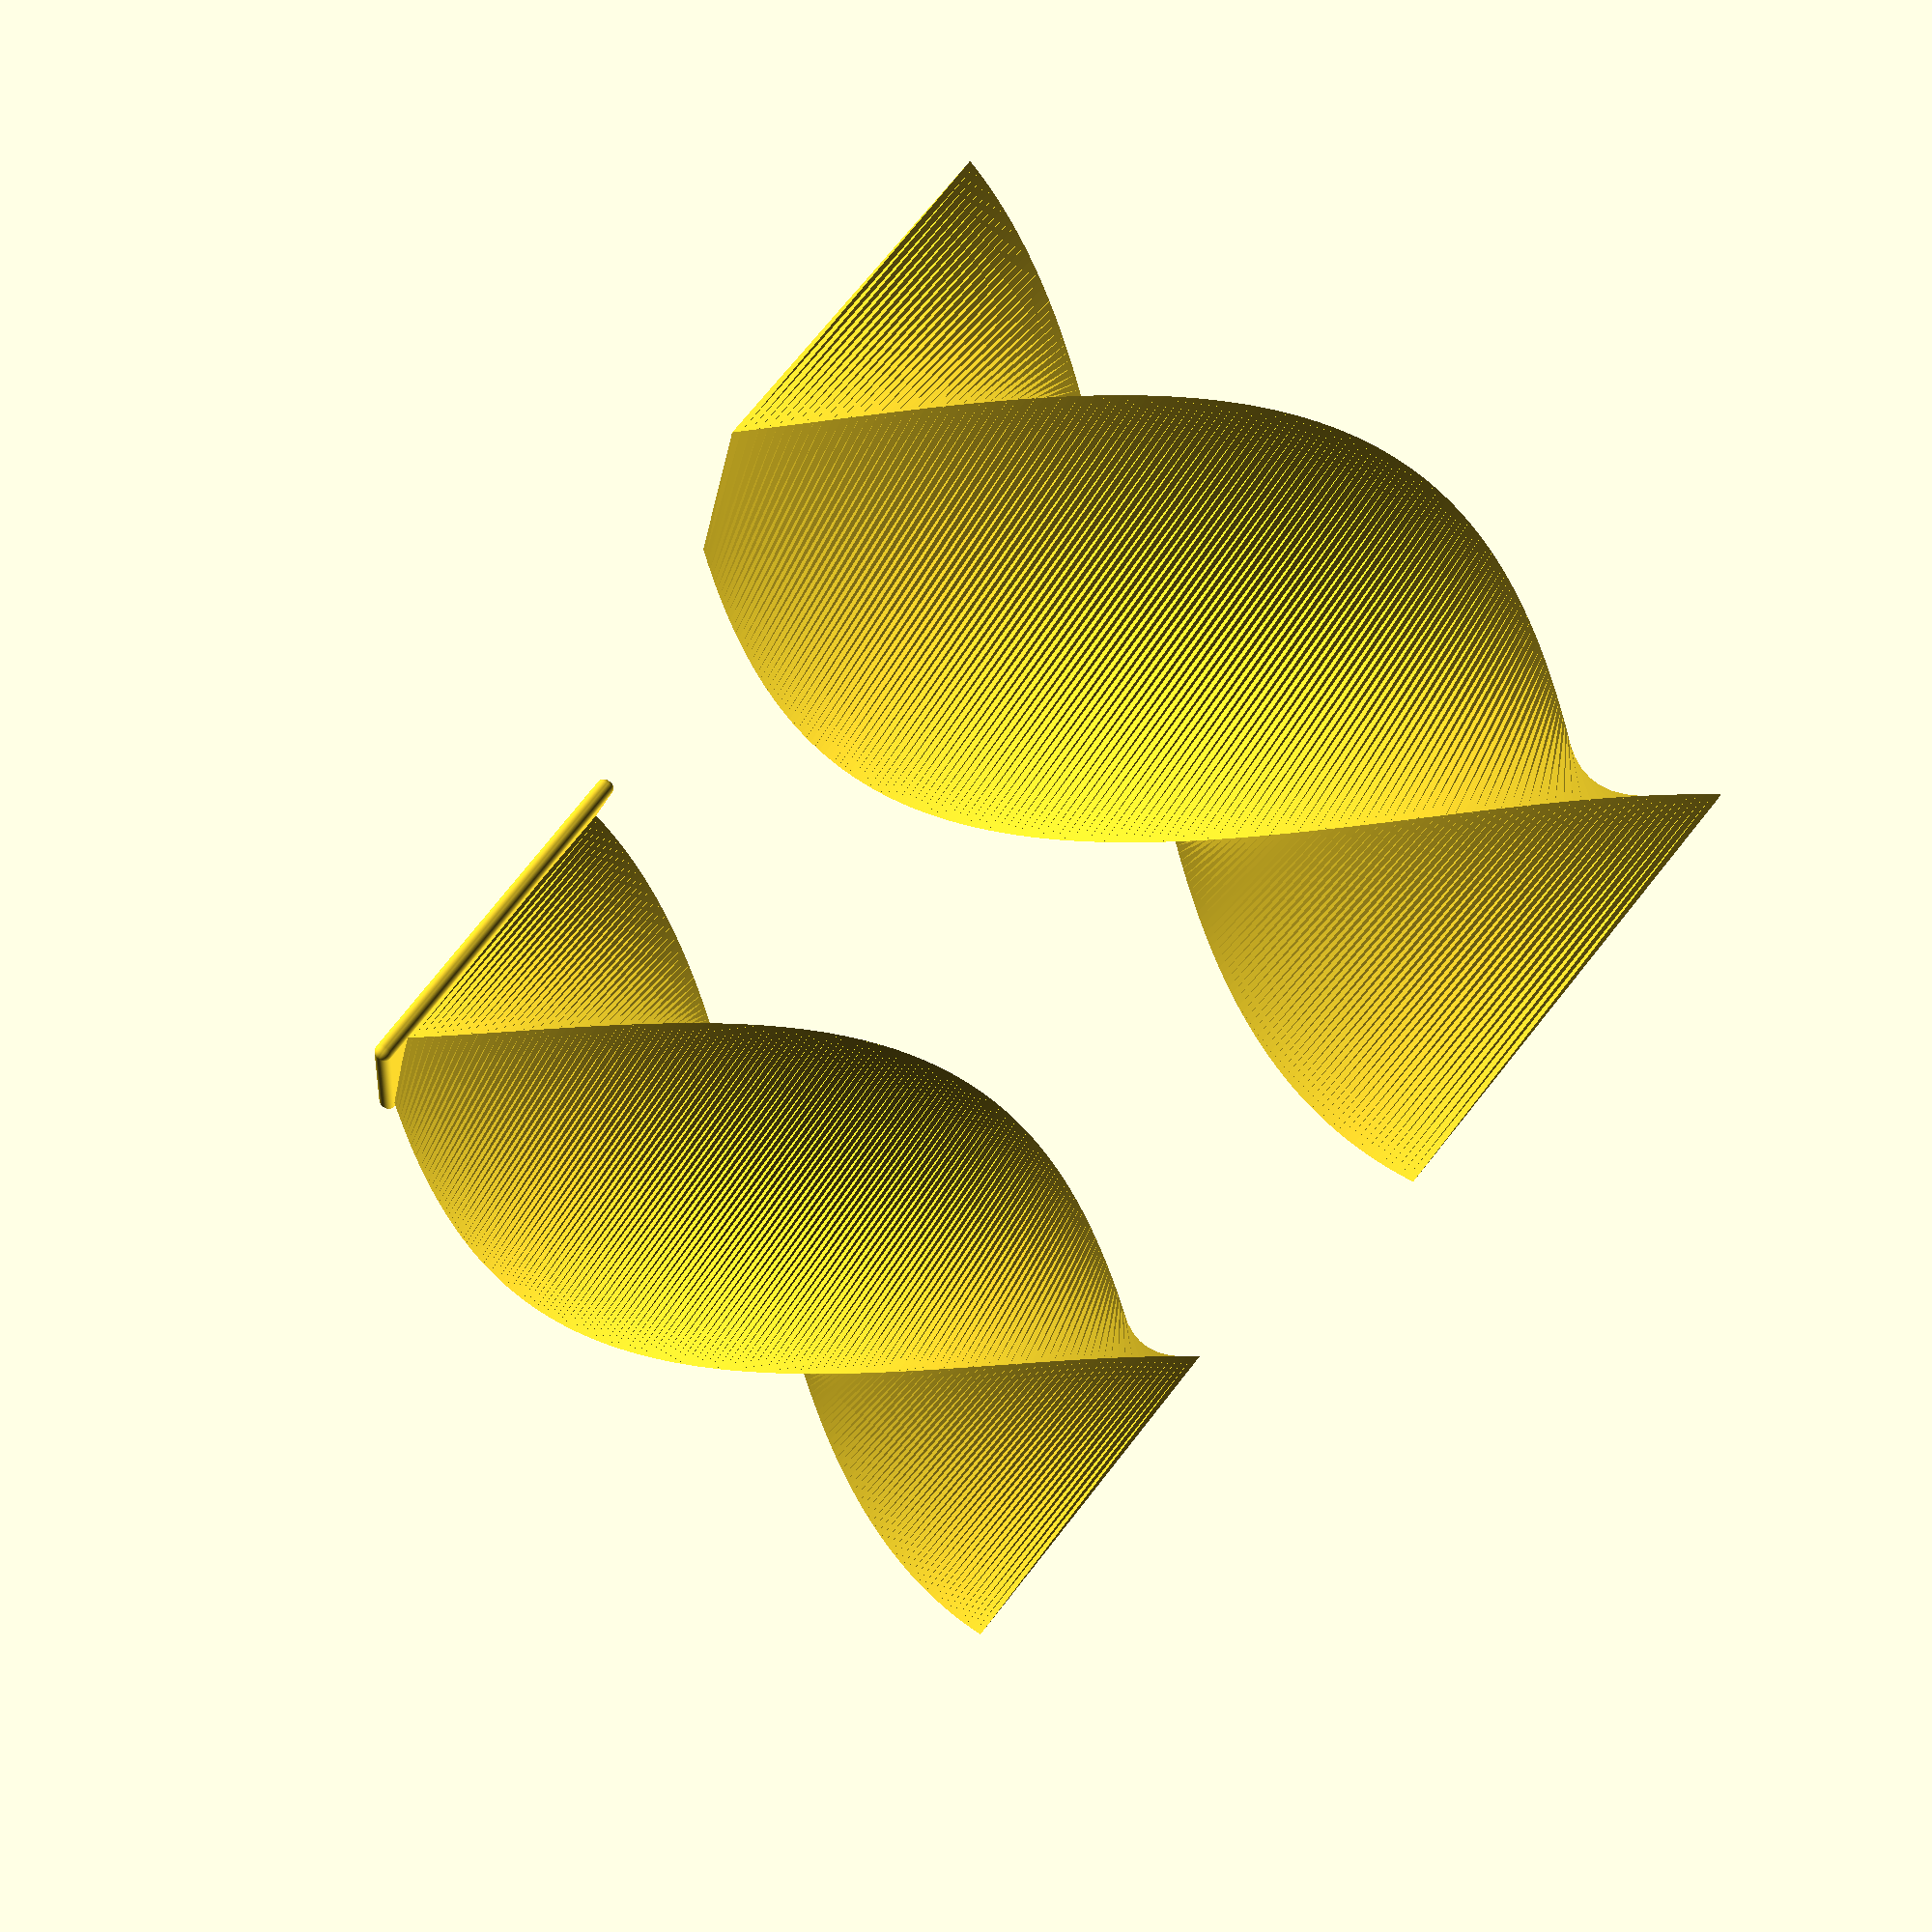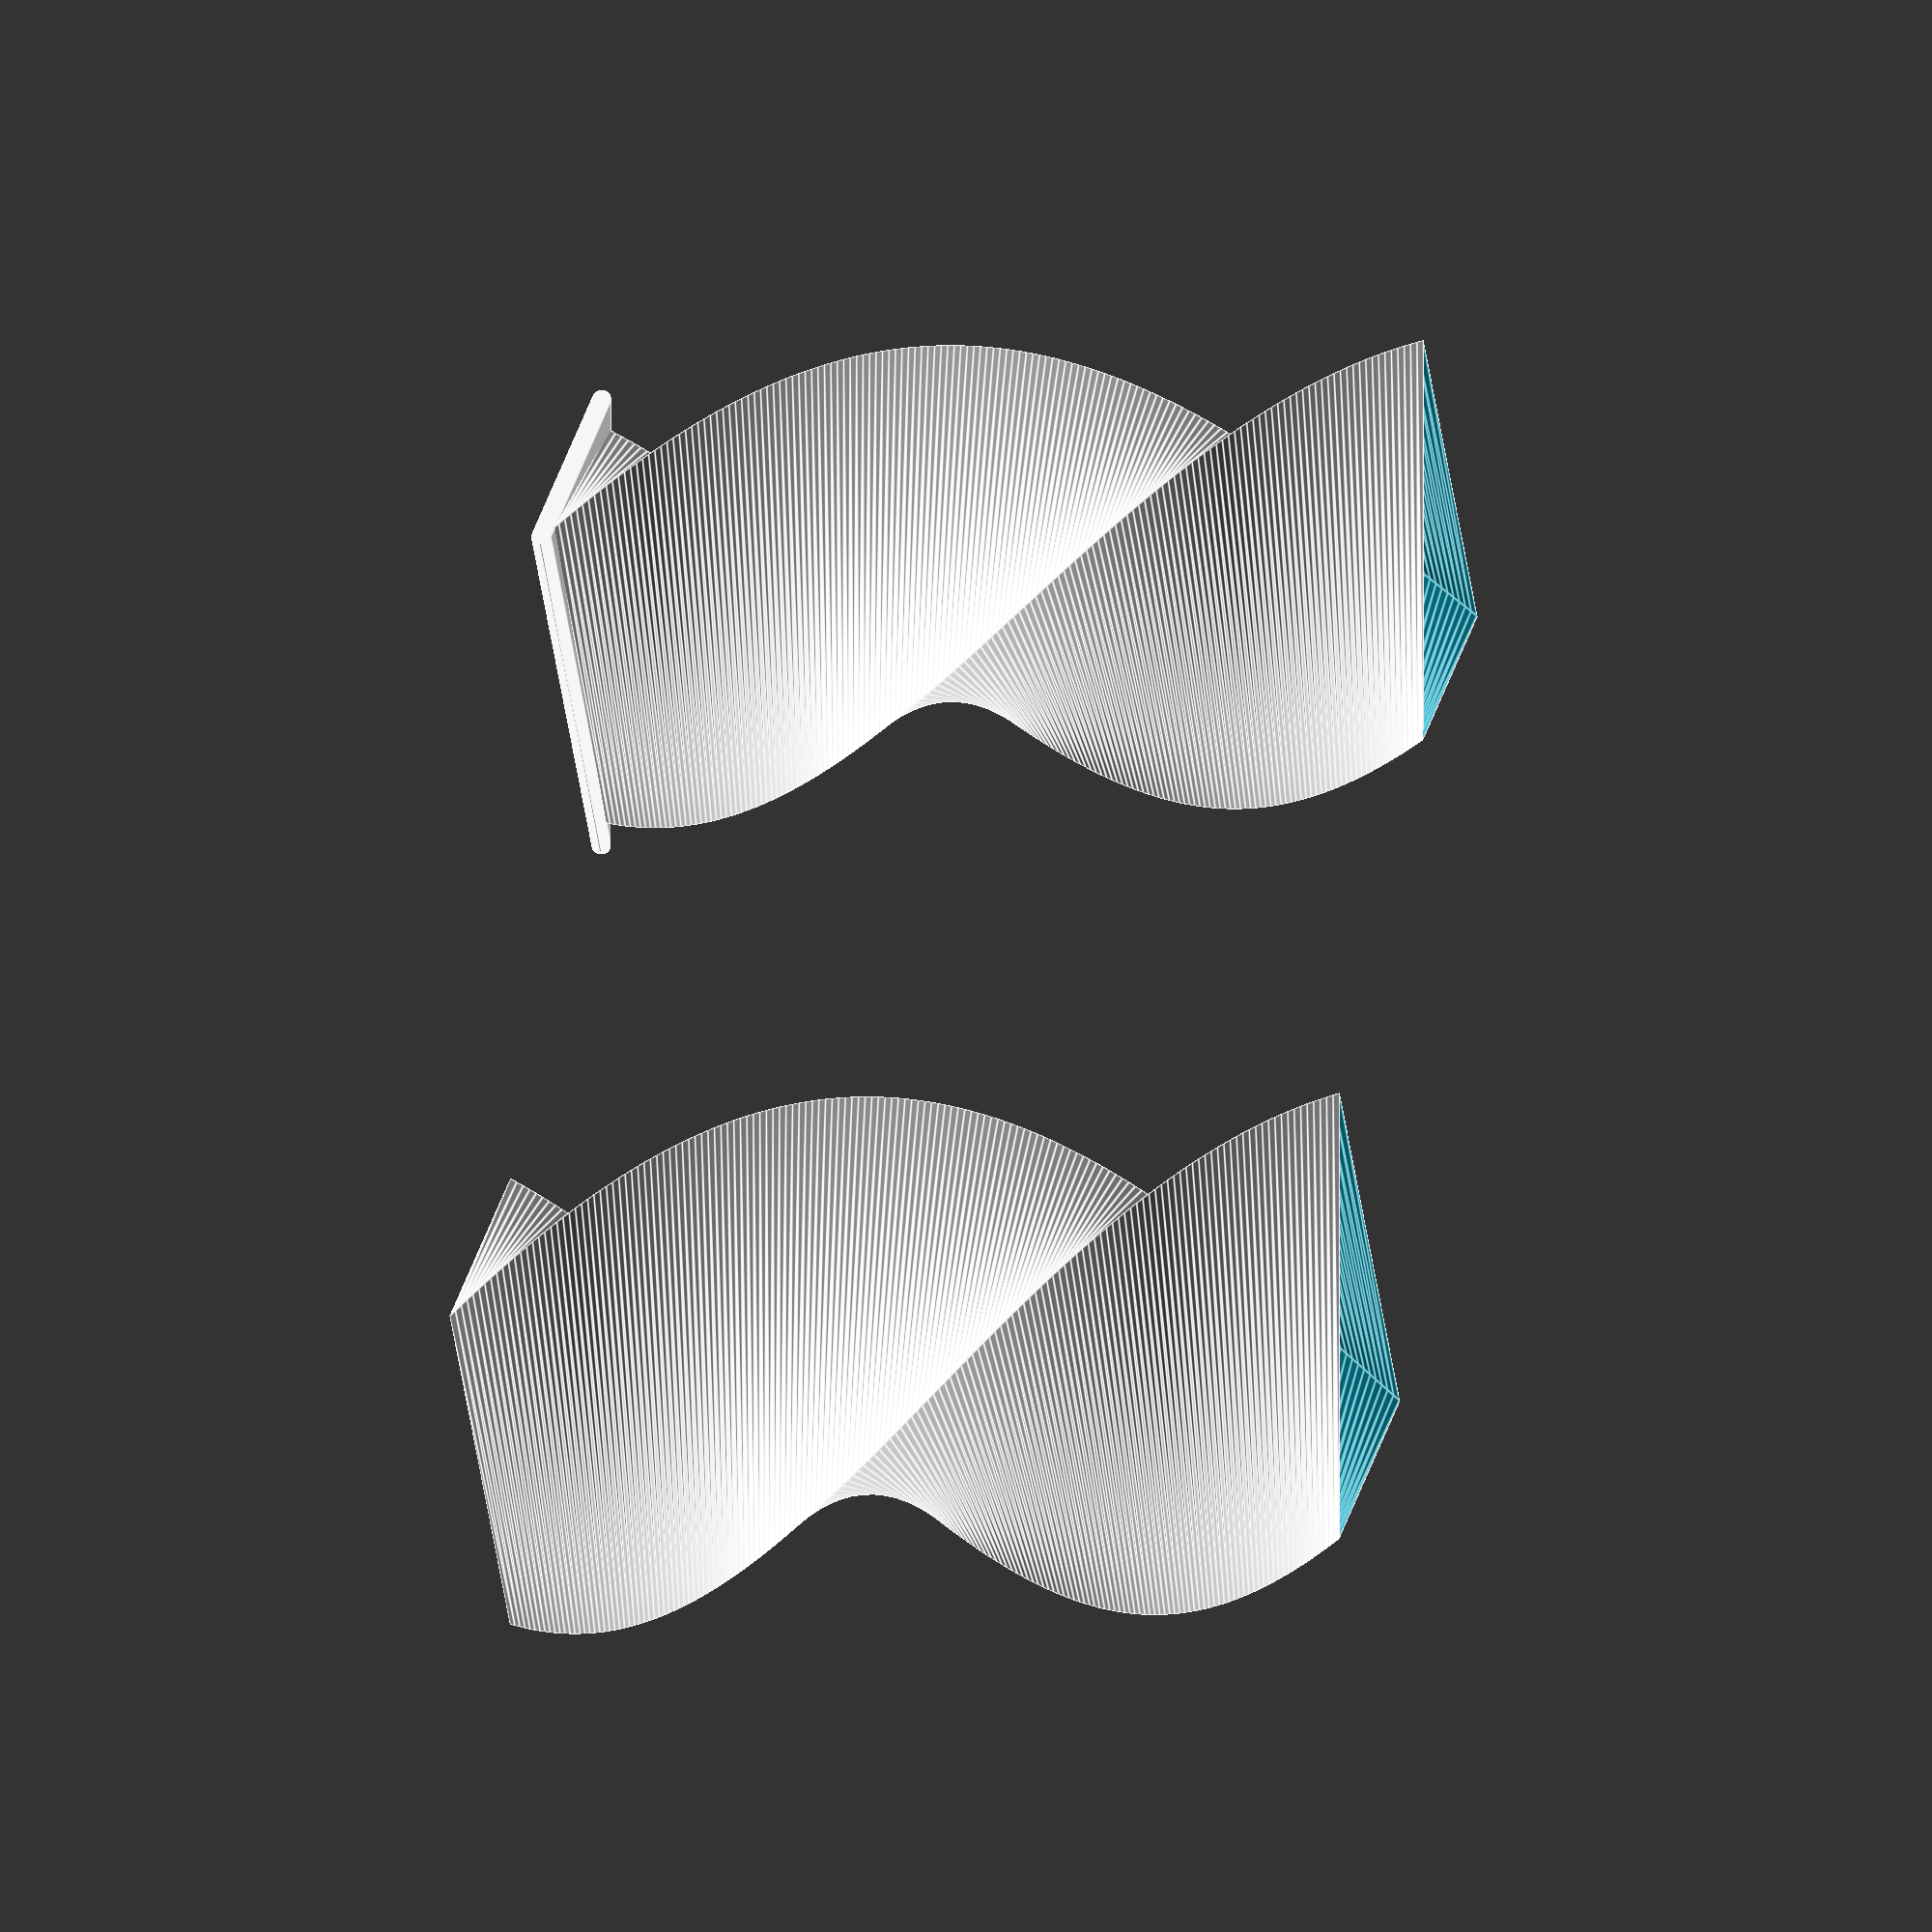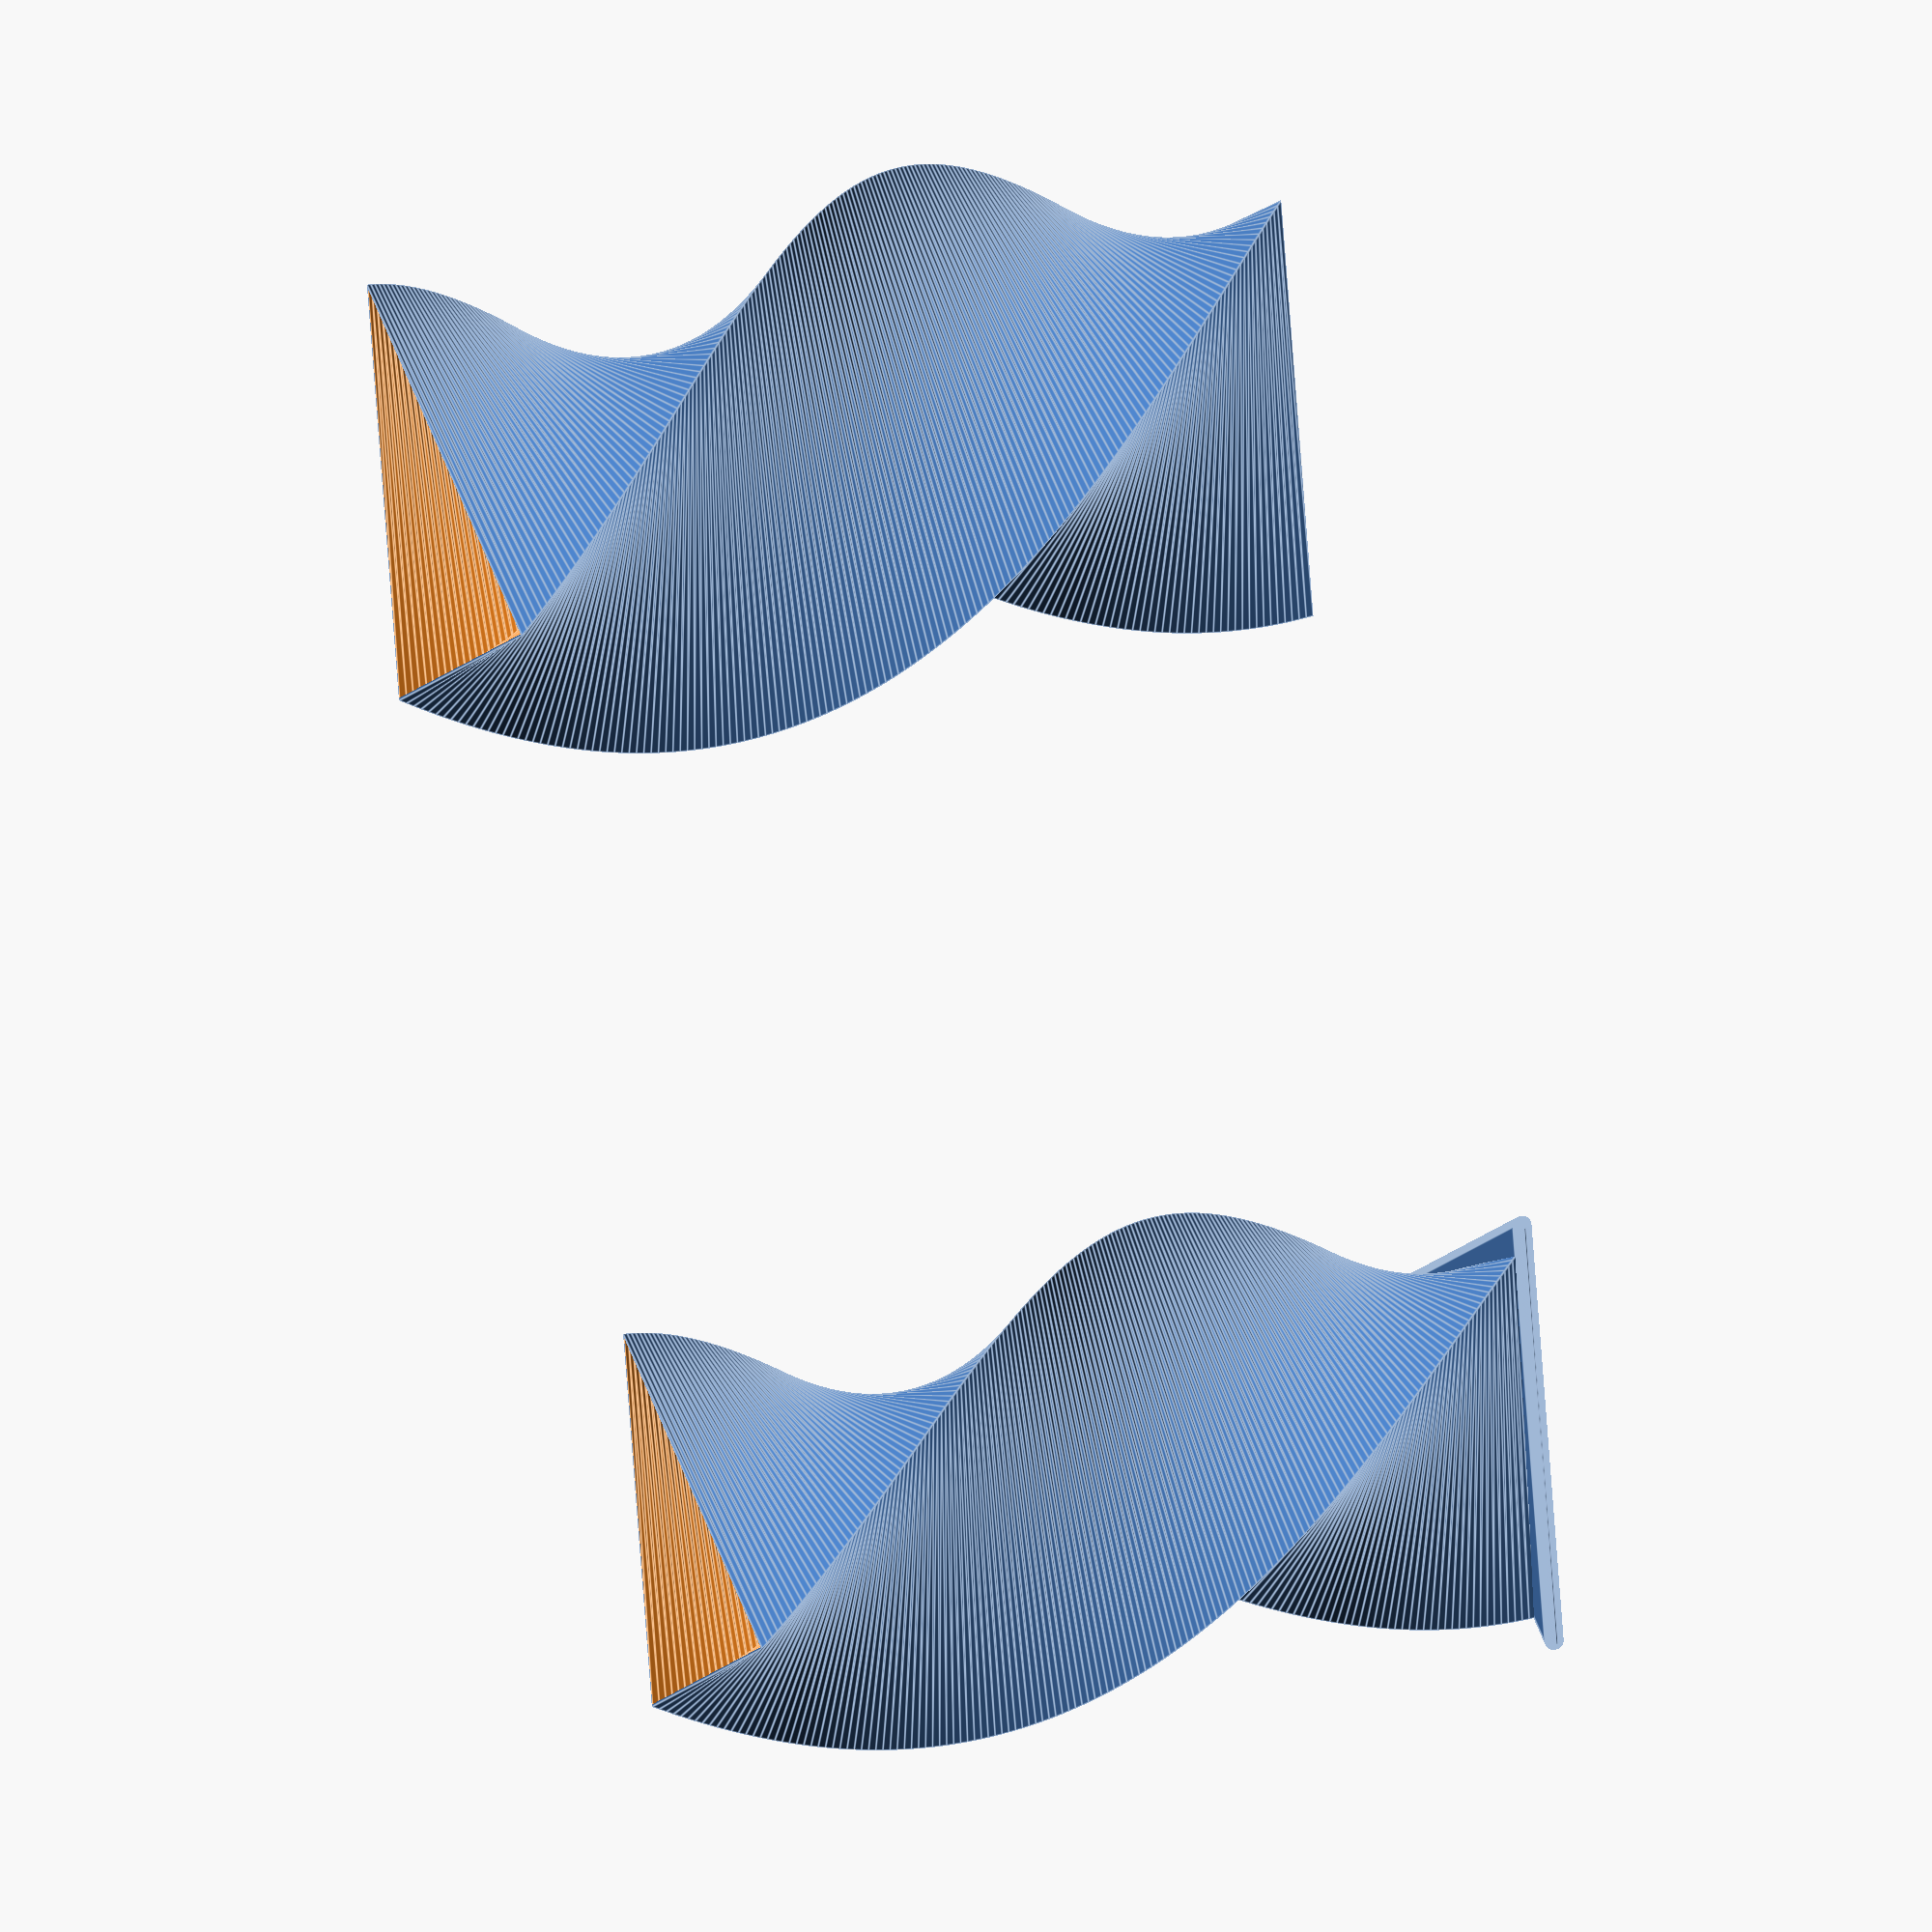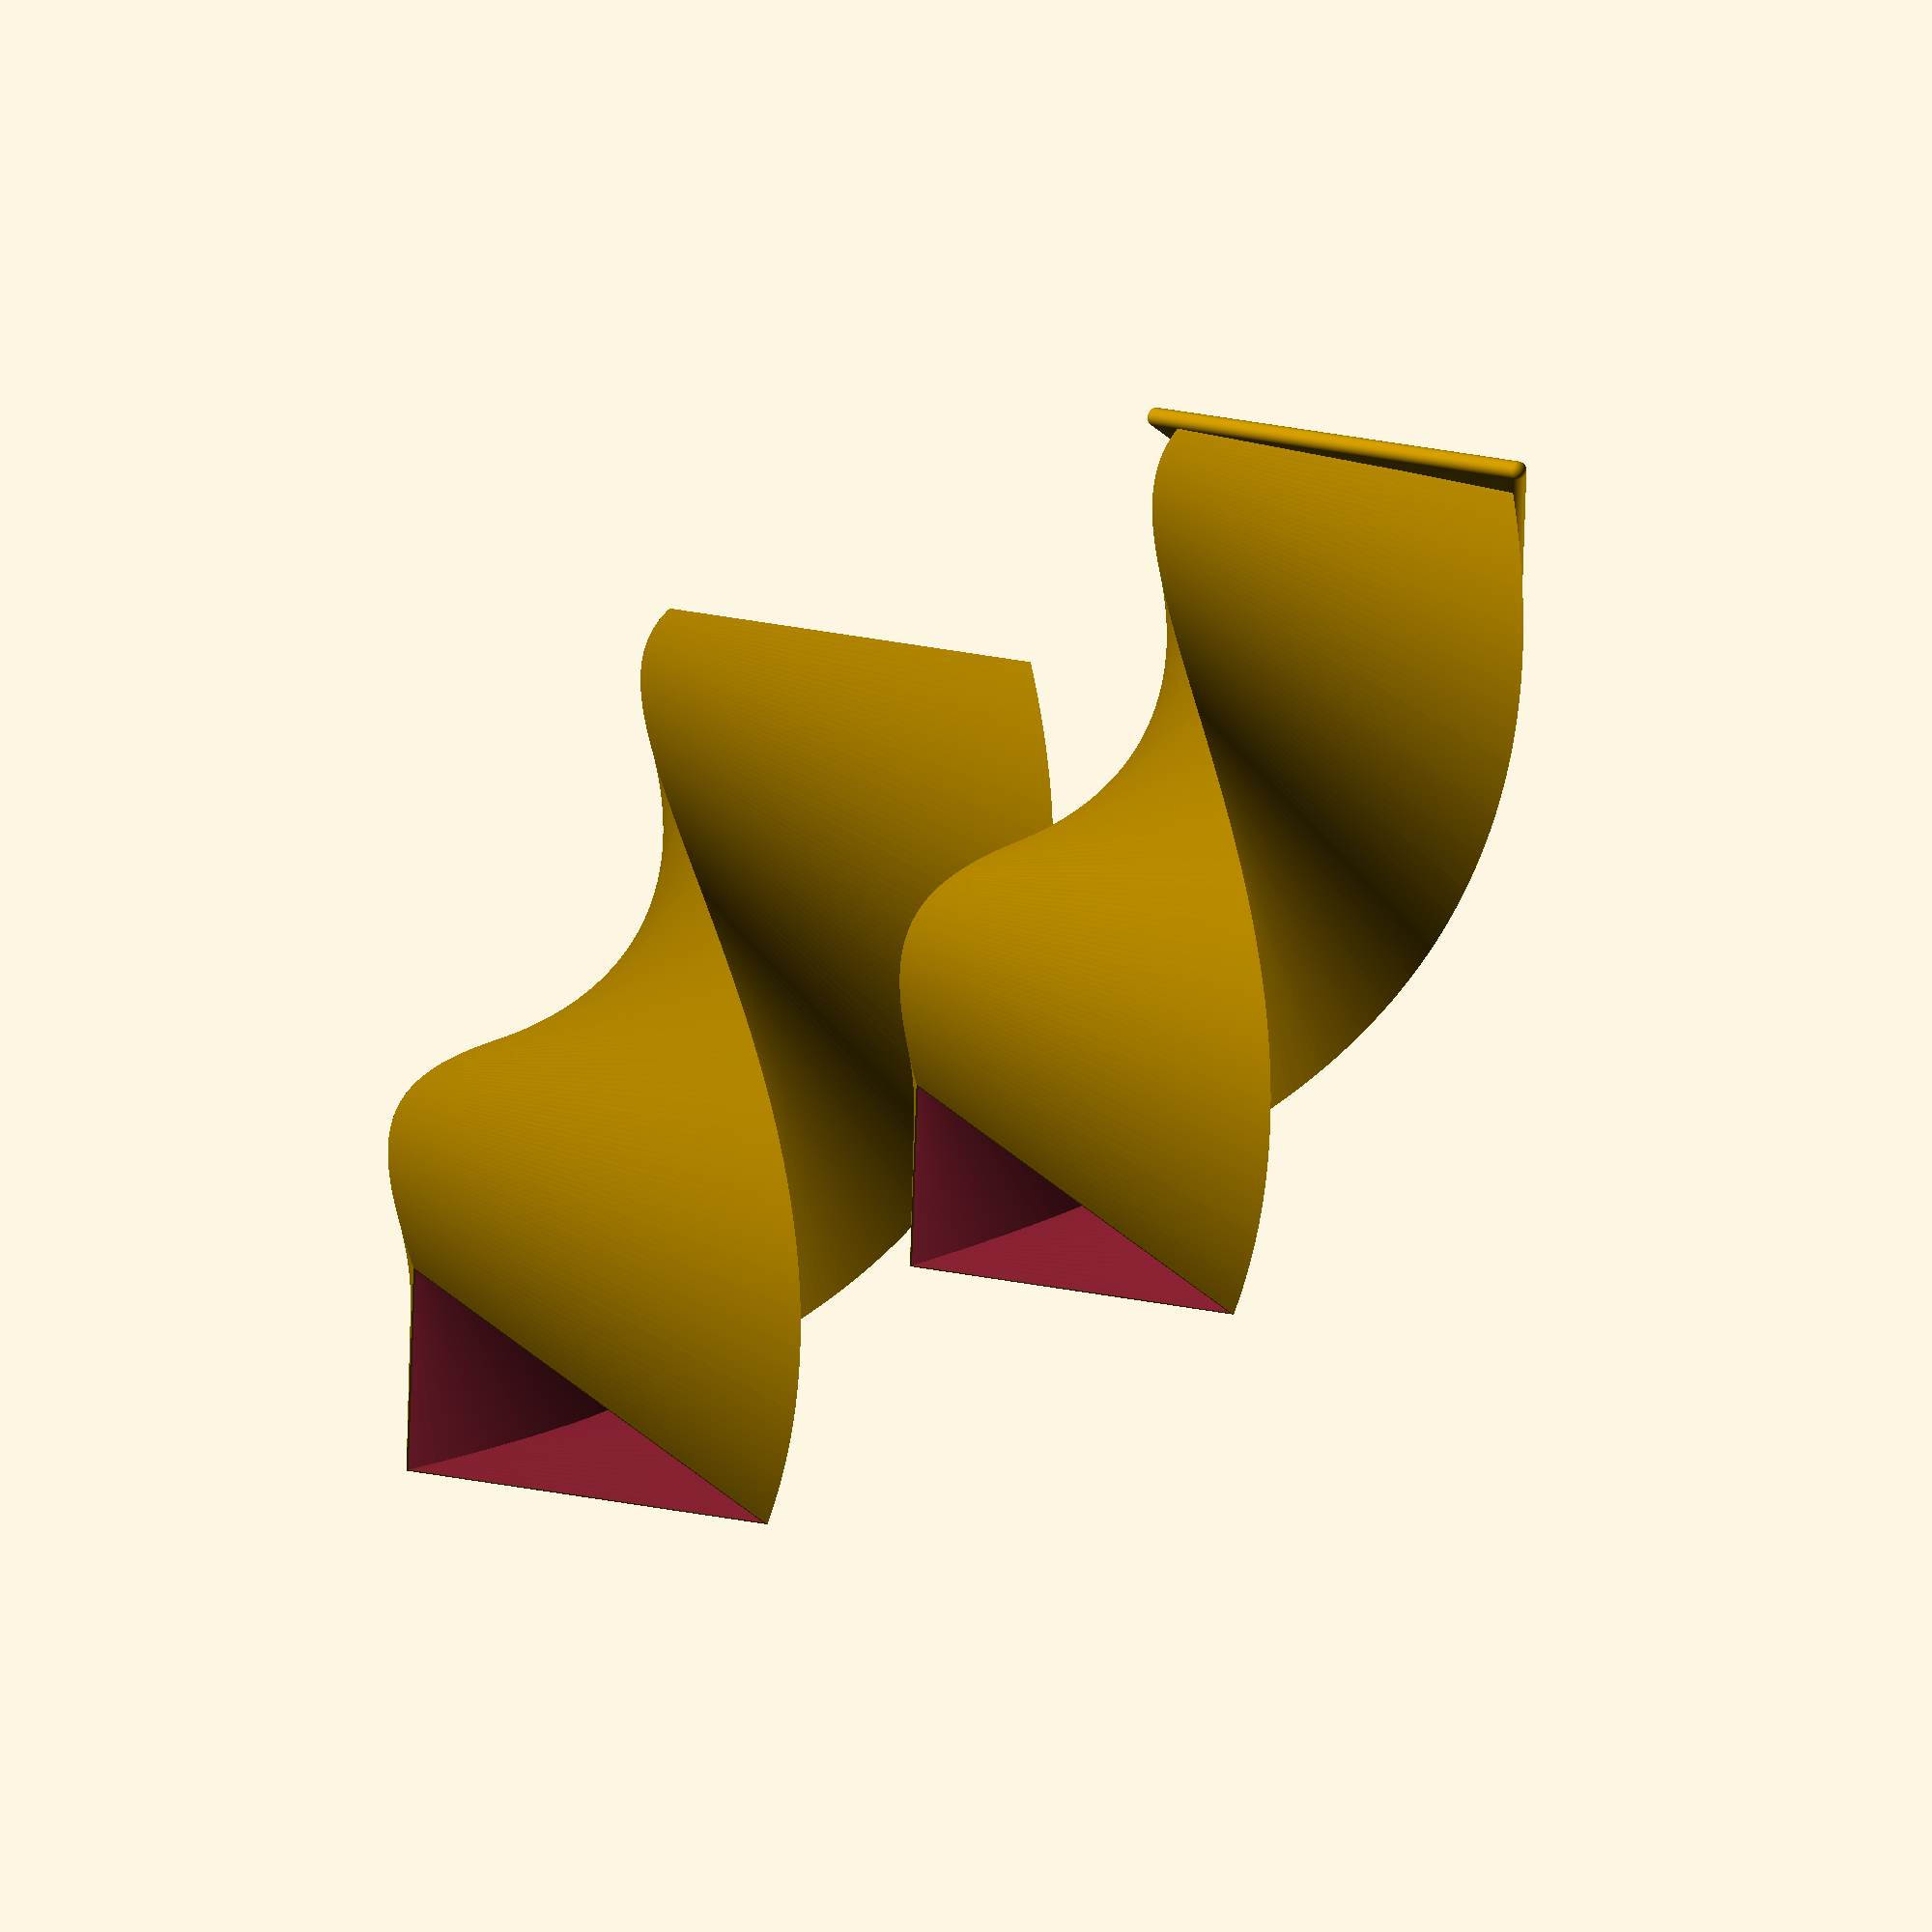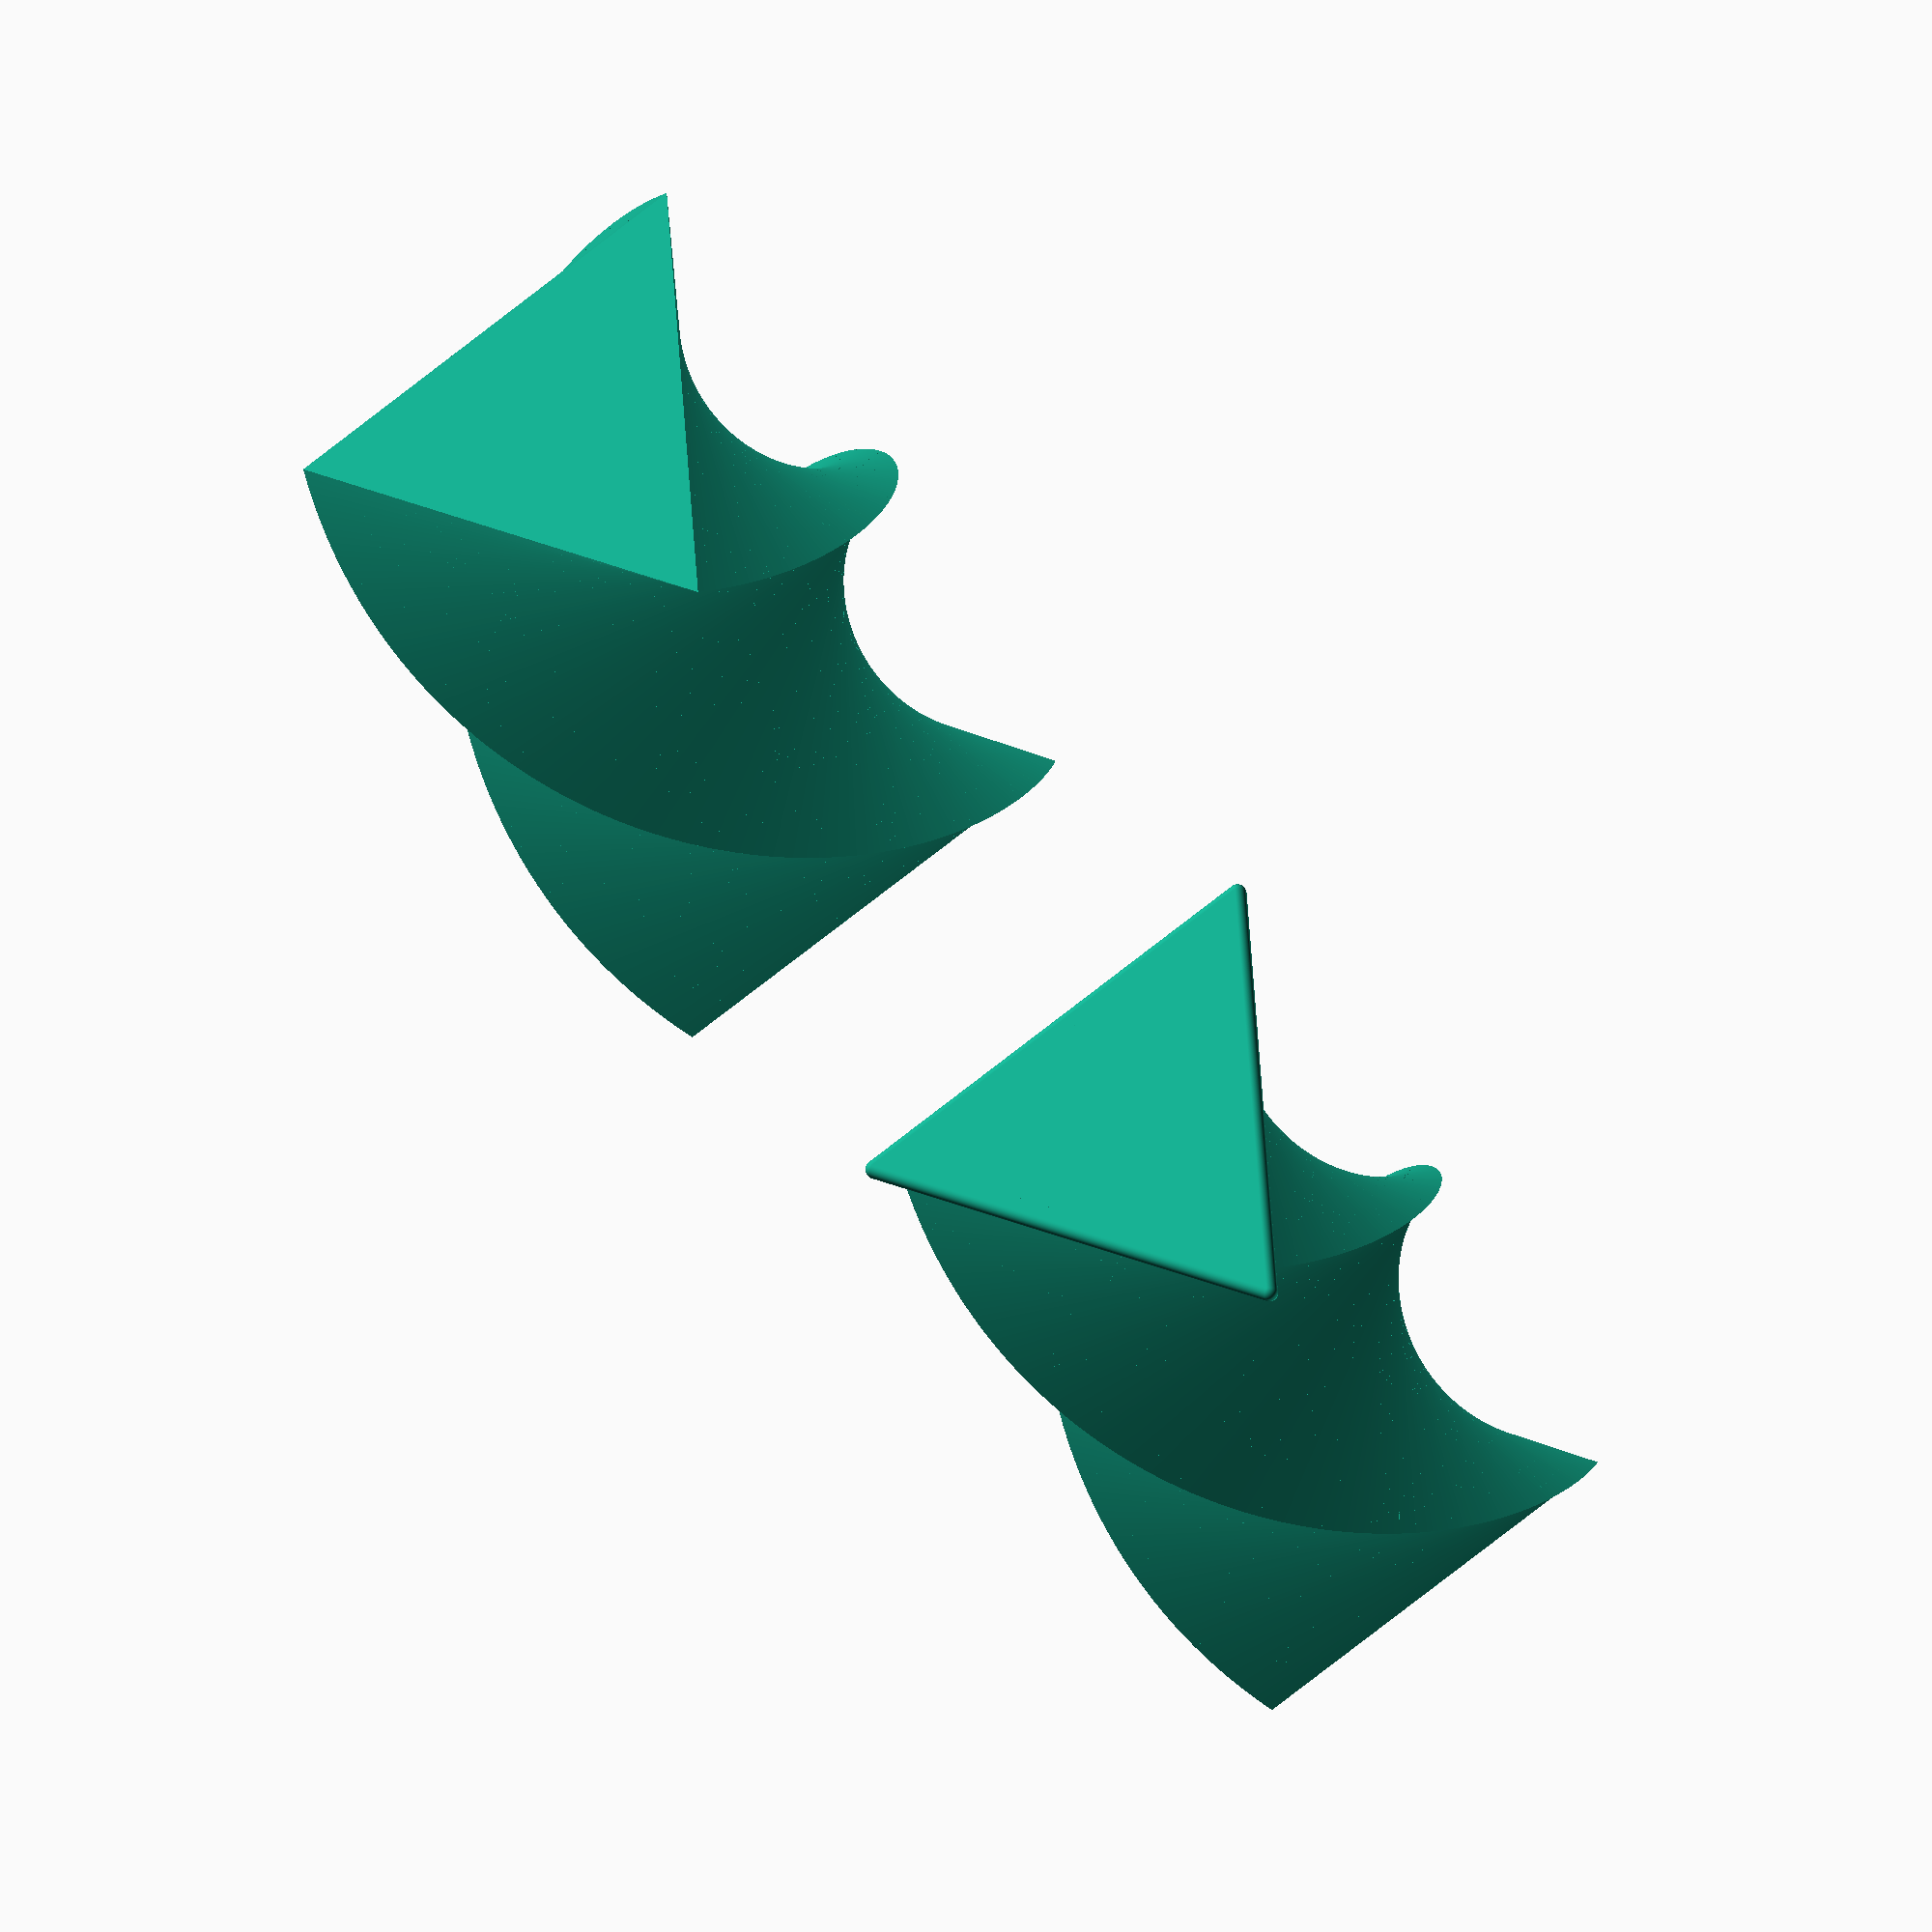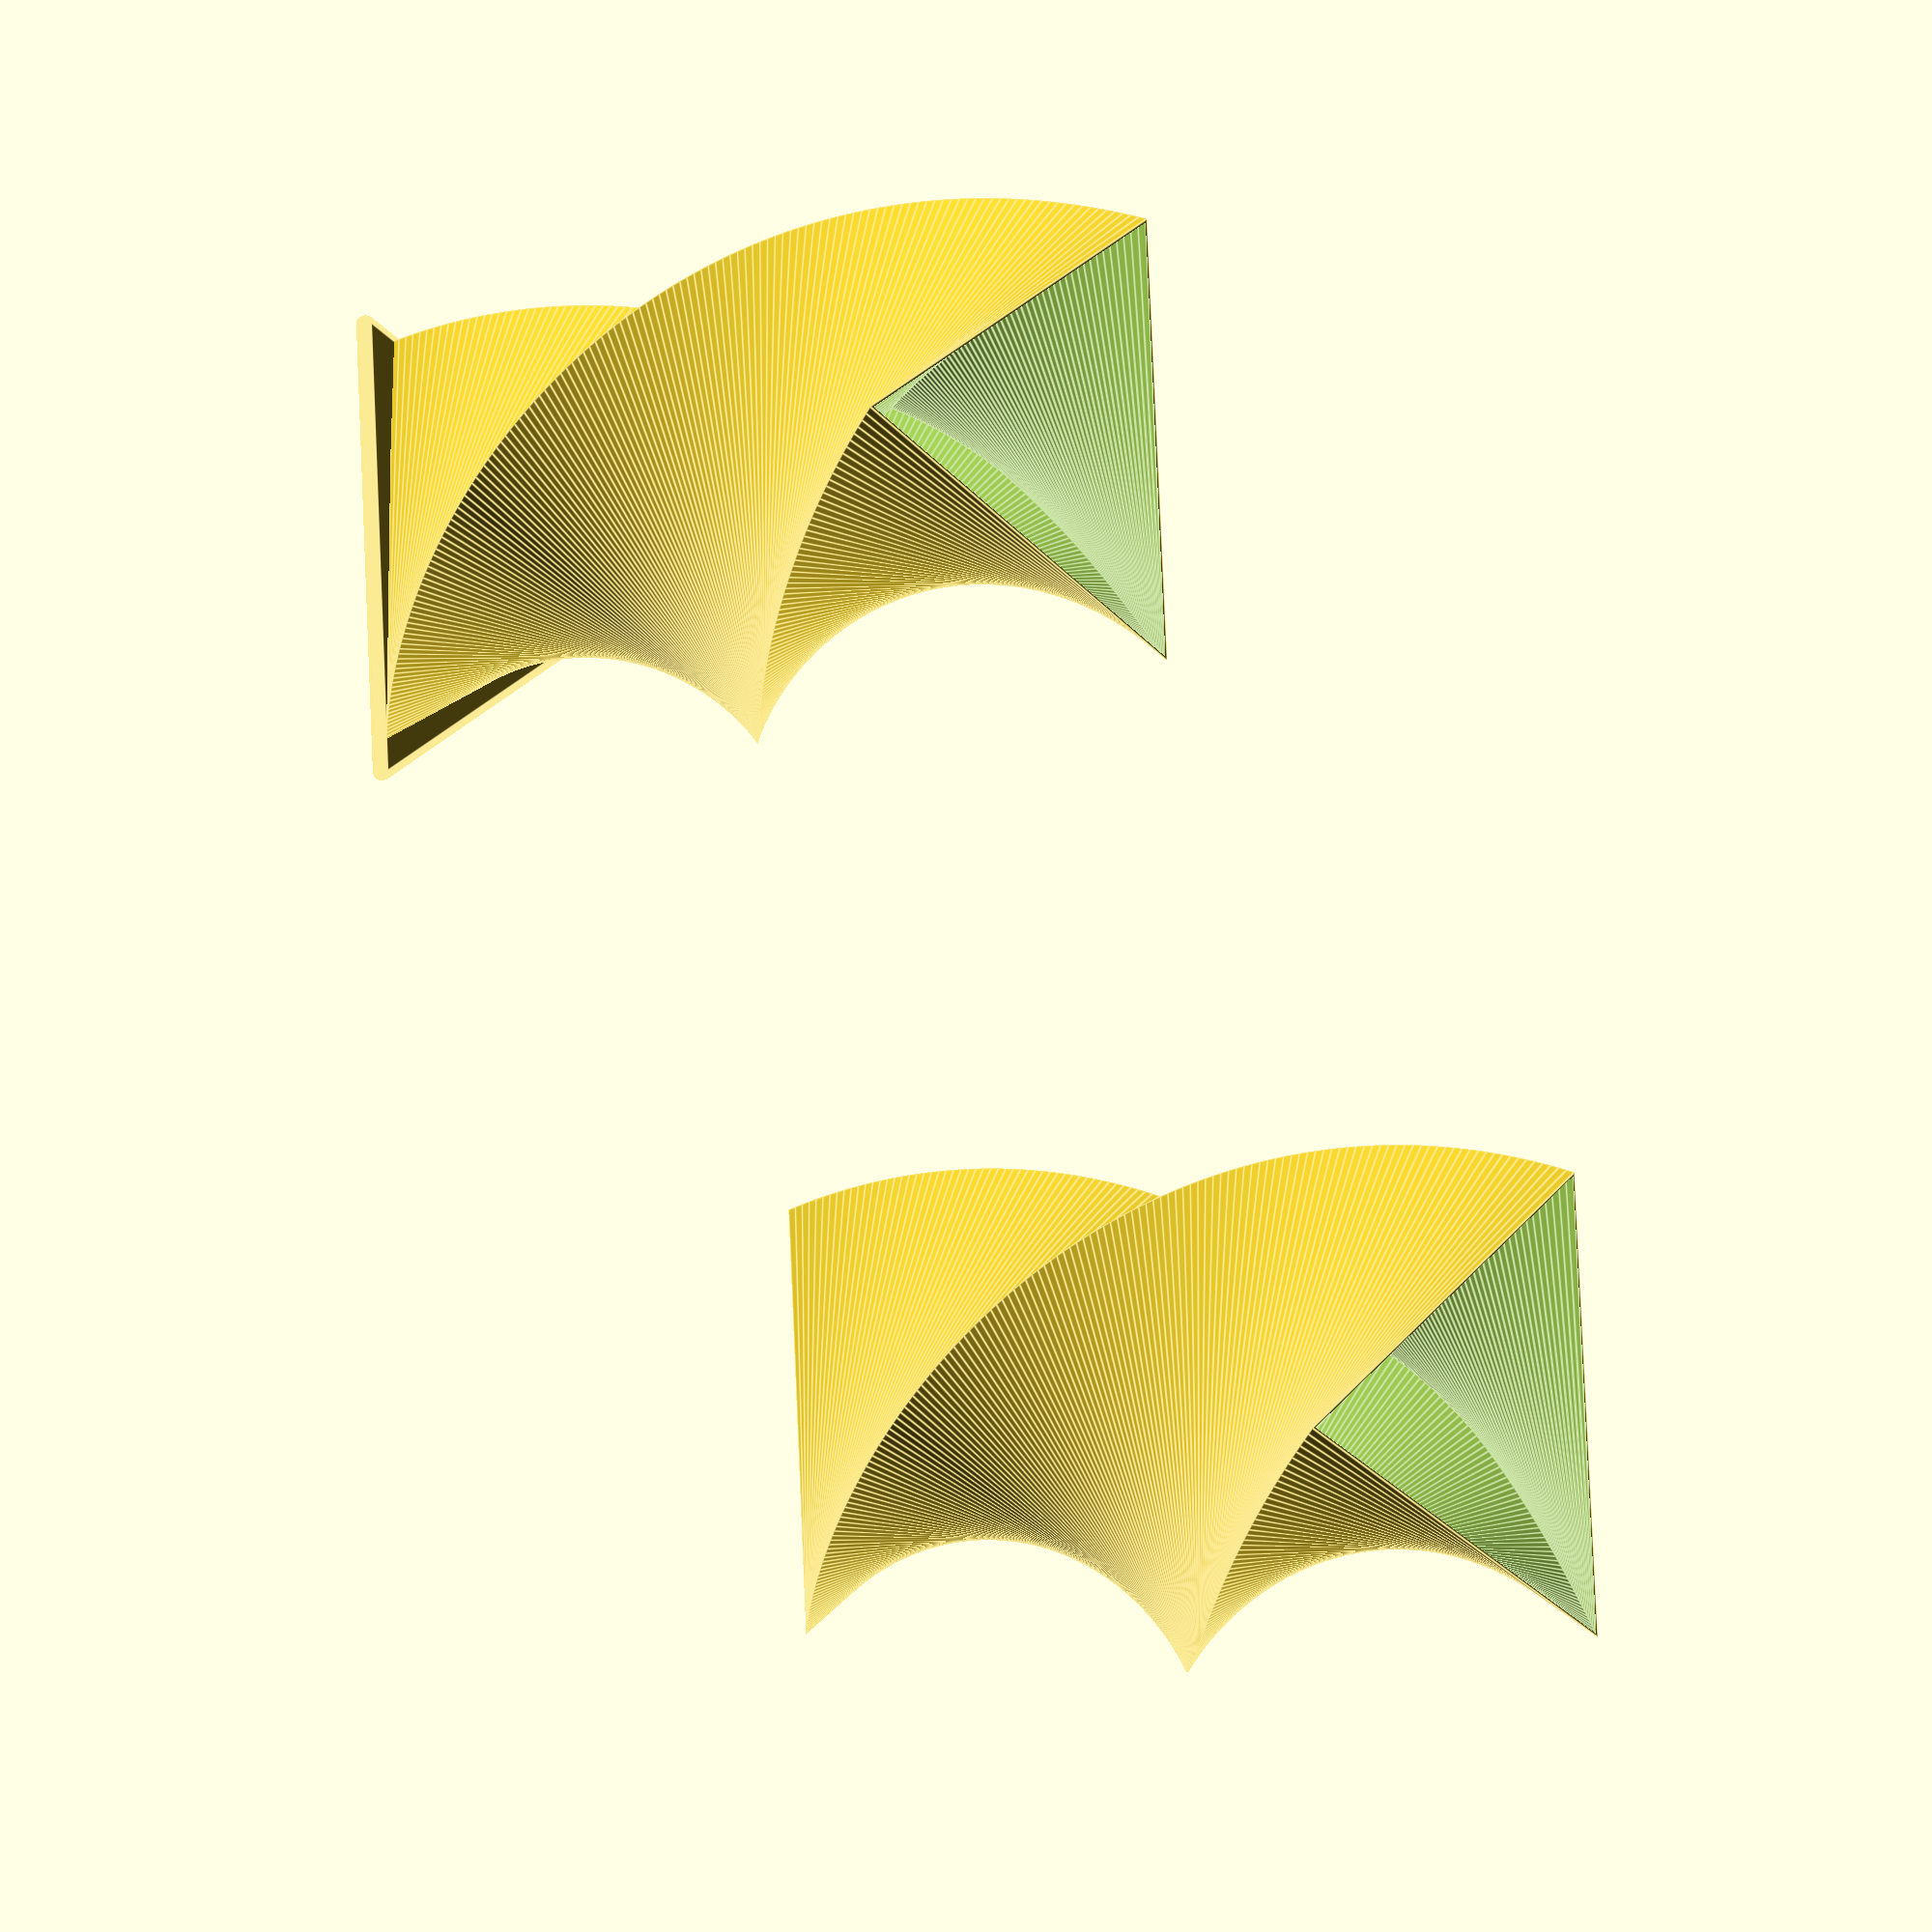
<openscad>
//© 2017 Nevit Dilmen CC4.0 Attribution, Share-alike

$fn=300;
heightt=50; //mm
rotation=180; //degree
thickness=0.5; //mm
diameter=30; //Polygon diameter mm
base=2; // mm
space=2.6; //space between two shapes mm larger for low poly 2.6 for poly=3
poly =3; // Number of polygon sides

// External shape
difference () {
linear_extrude(height = heightt, center = false, convexity = 10, twist = rotation)
circle(d=diameter,center=true,$fn=poly);

translate([0,0,base])
rotate([0,0,-1*rotation/heightt*base])
linear_extrude(height = heightt, center = false, convexity = 10, twist = rotation)
circle(d=diameter-thickness,center=true,$fn=poly);
}

// Internal shape
translate([diameter*2,0,0])
difference () {
linear_extrude(height = heightt, center = false, convexity = 10, twist = rotation)
circle(d=diameter-thickness-space,center=true,$fn=poly);
translate([0,0,base])
rotate([0,0,-1*rotation/heightt*base])
linear_extrude(height = heightt, center = false, convexity = 10, twist = rotation)
circle(d=diameter-thickness*2-space,center=true, $fn=poly);
}
// Base
translate([diameter*2,0,0.5])
minkowski() {
linear_extrude(0.1, center = false)
circle(d=diameter,center=true, $fn=poly);
sphere (0.5);
}

  
</openscad>
<views>
elev=269.4 azim=130.5 roll=306.3 proj=p view=solid
elev=192.2 azim=120.4 roll=261.2 proj=o view=edges
elev=325.2 azim=48.7 roll=69.0 proj=o view=edges
elev=296.8 azim=301.0 roll=25.5 proj=o view=solid
elev=207.8 azim=304.1 roll=343.7 proj=o view=solid
elev=5.5 azim=236.6 roll=317.0 proj=p view=edges
</views>
